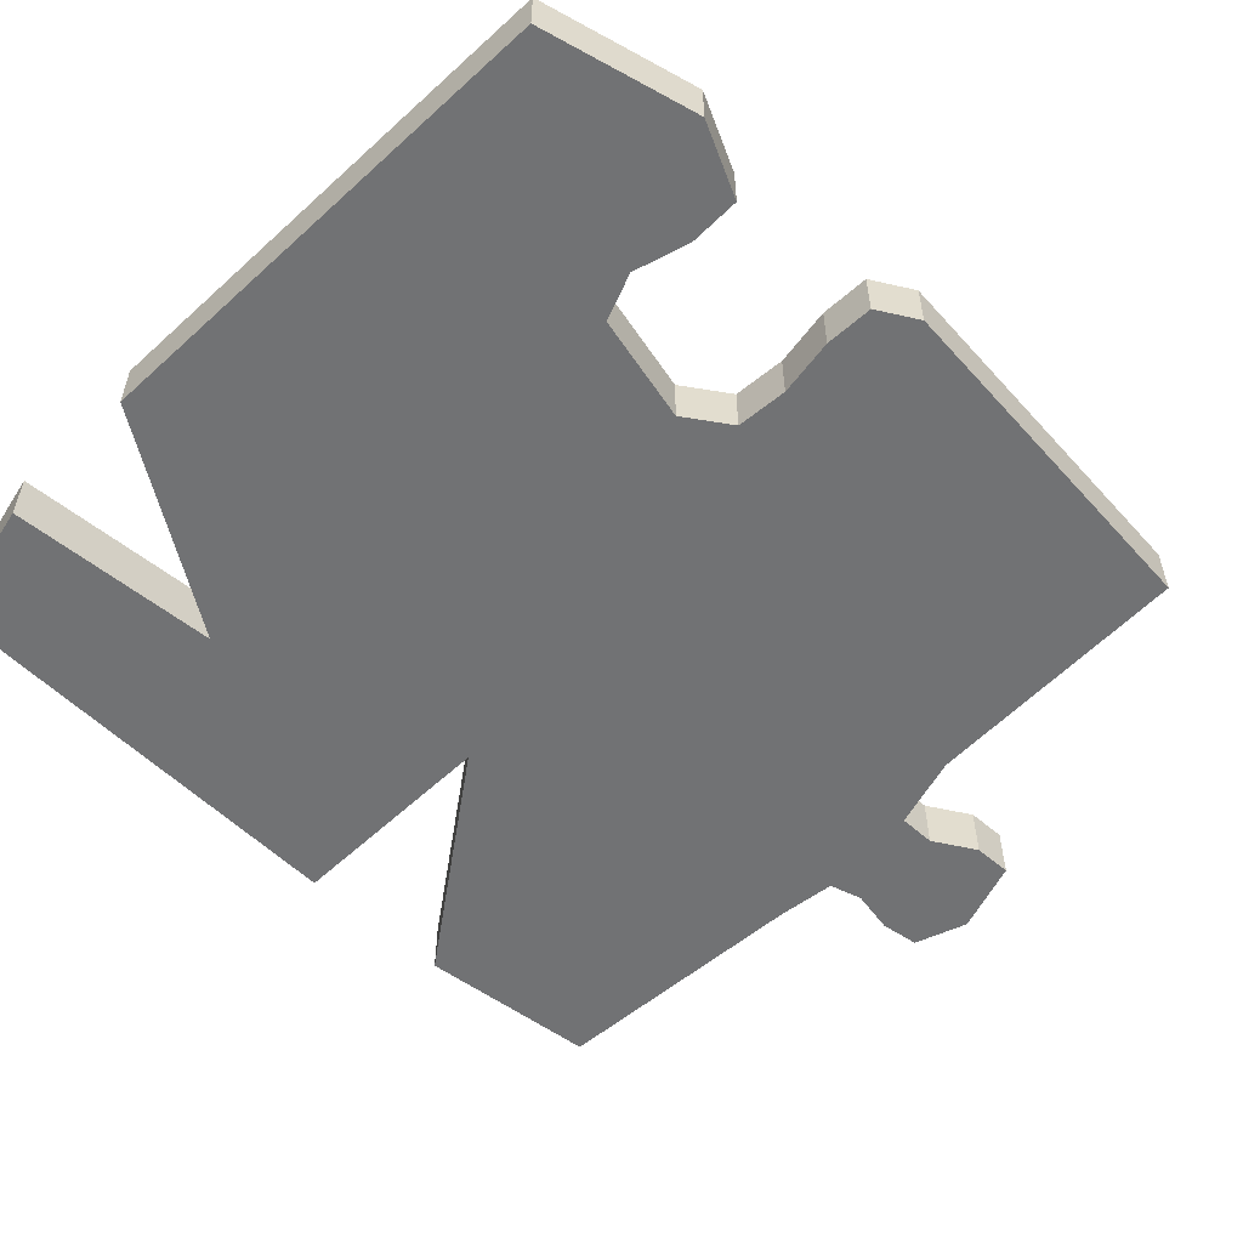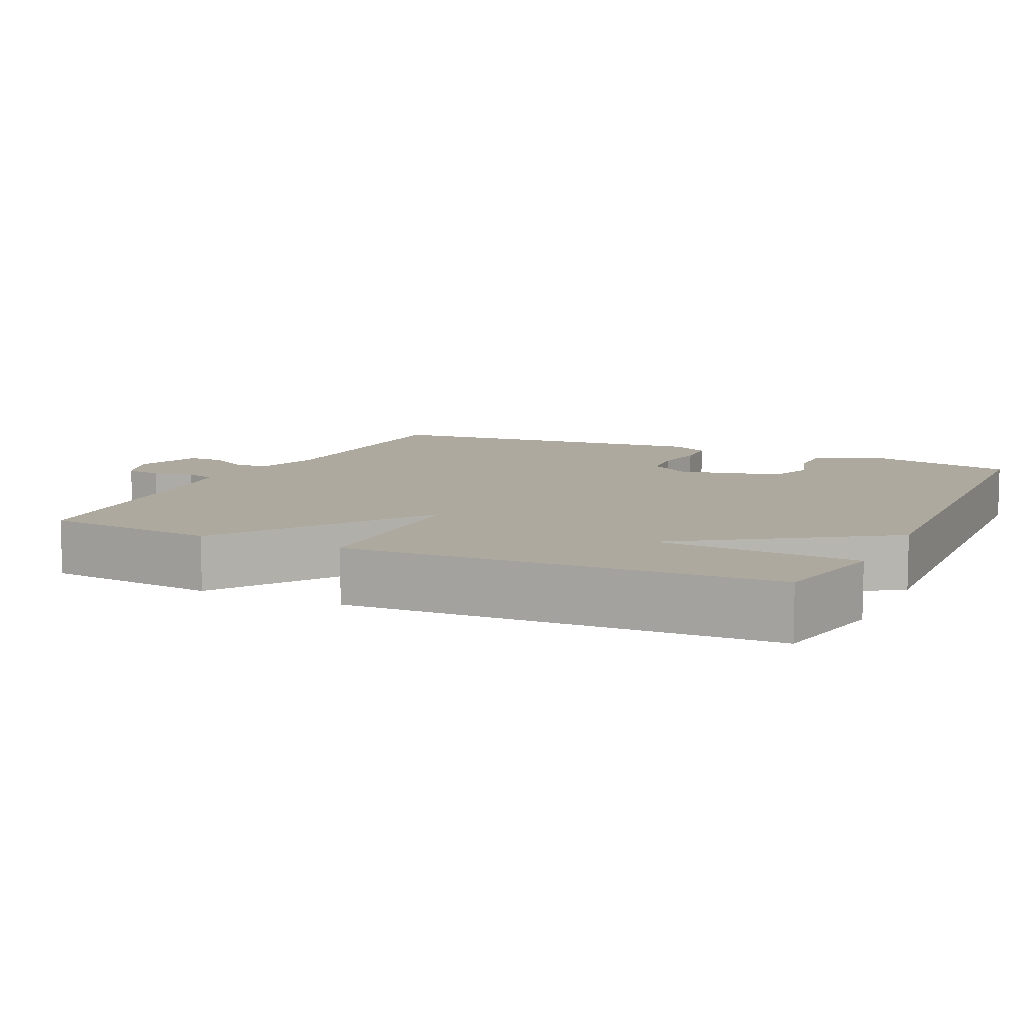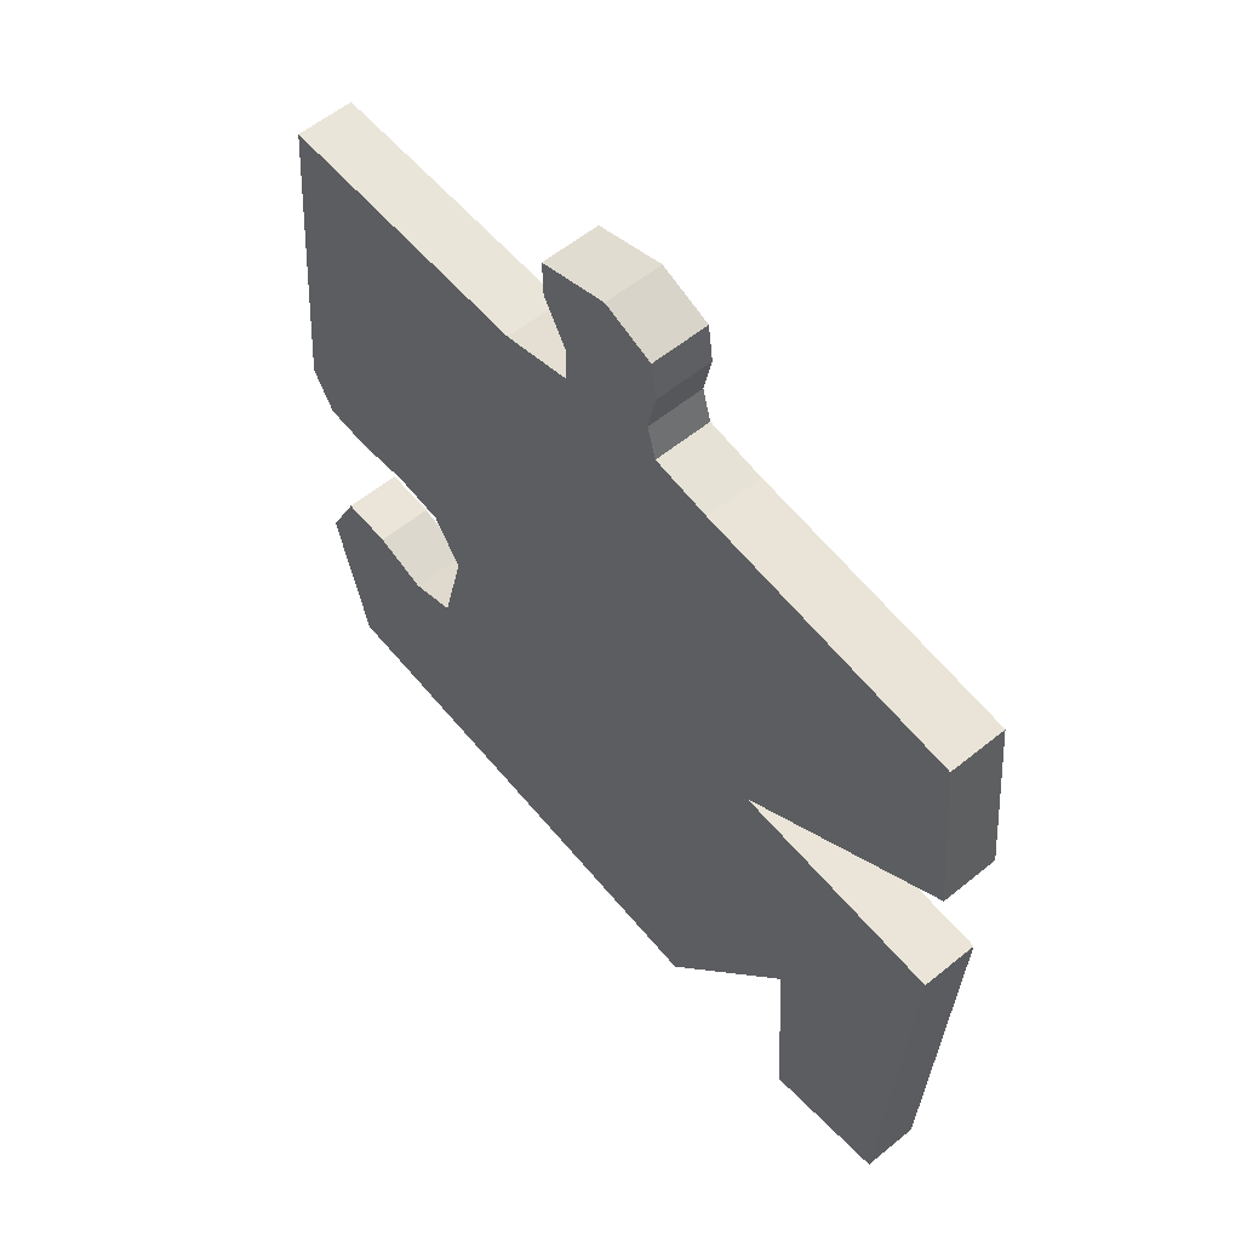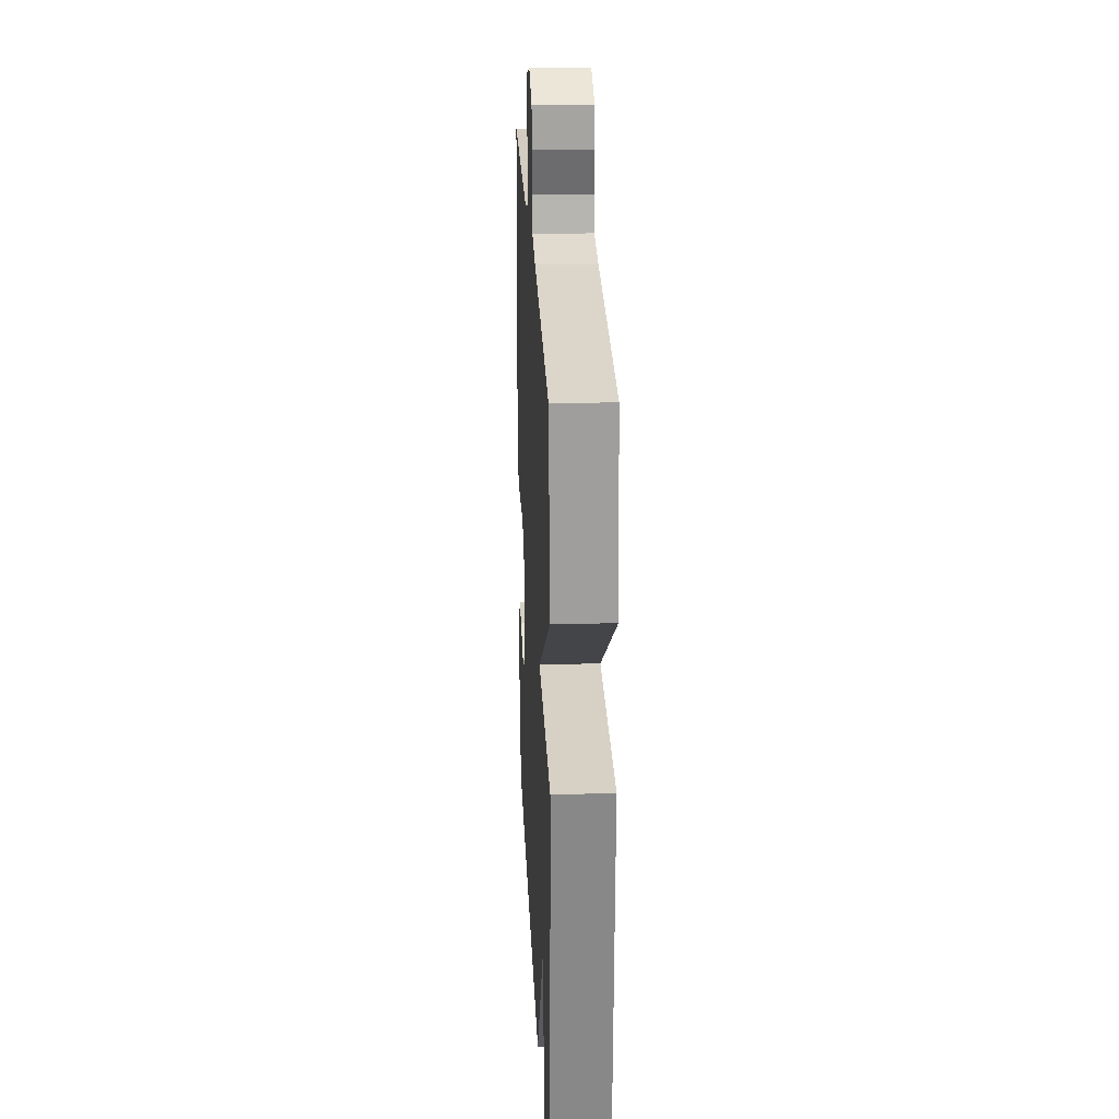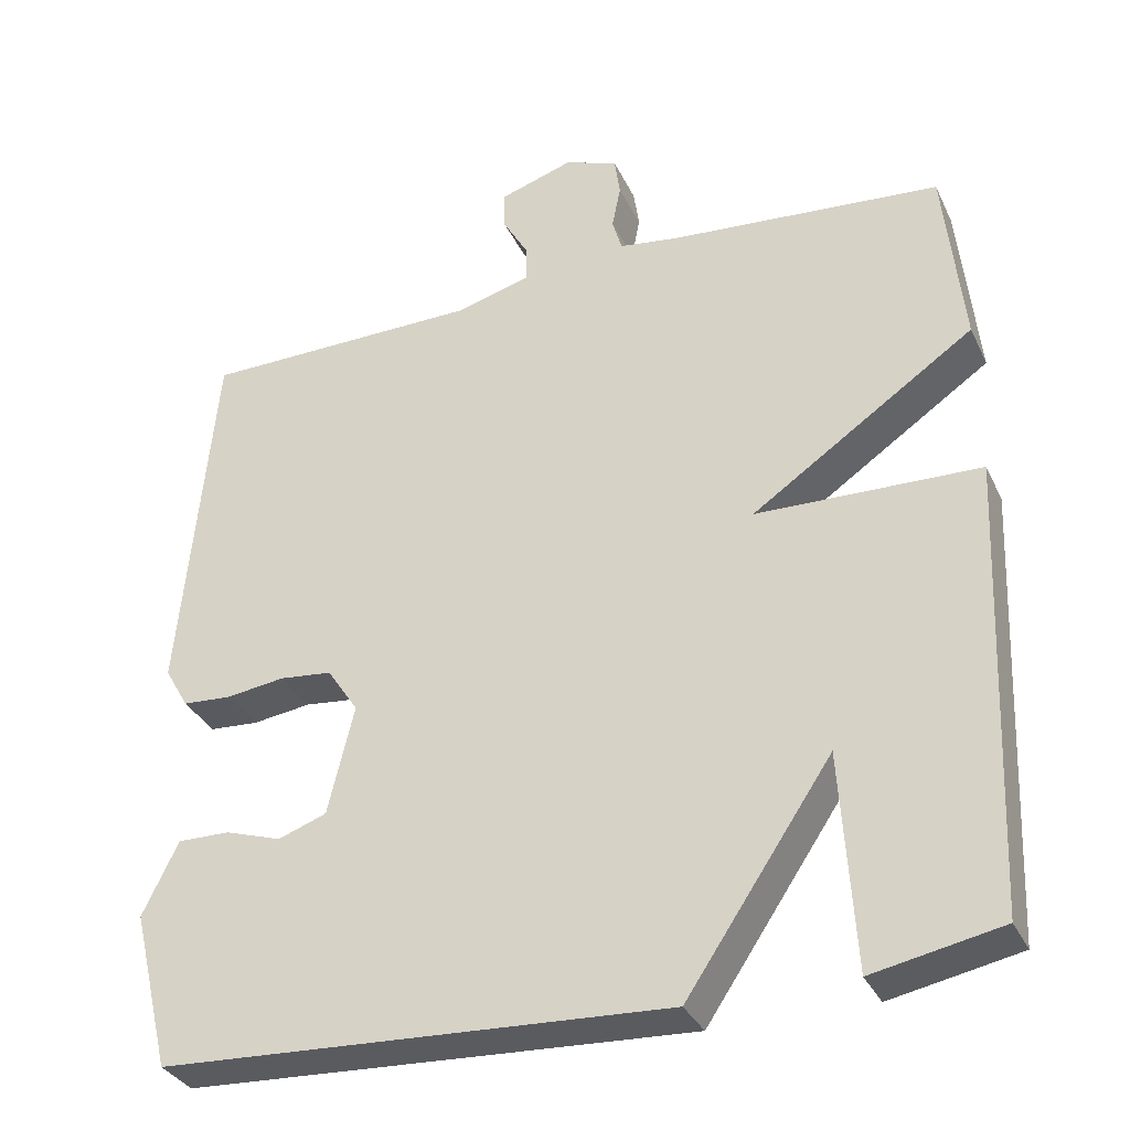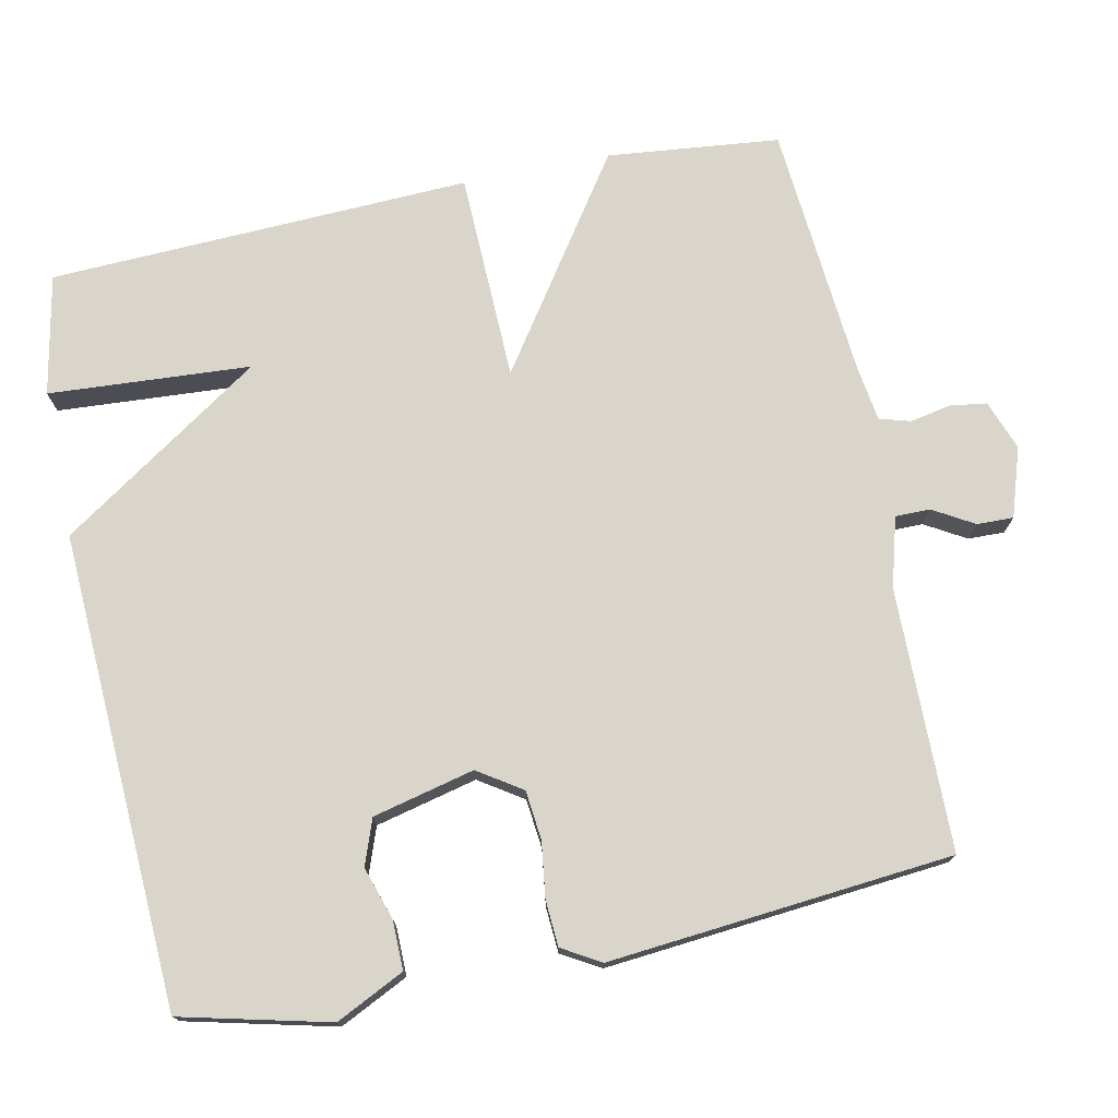
<metadata>
{"format":"obj","ext":"obj","renderer":"f3d","projection":"perspective","resolution":1024,"background":"white","views":[{"elev":-55.4,"azim":-133.5,"up":"+Y"},{"elev":9.1,"azim":115.2,"up":"+Y"},{"elev":58.5,"azim":50.0,"up":"+Z"},{"elev":25.1,"azim":87.3,"up":"+Z"},{"elev":-33.3,"azim":22.5,"up":"+Z"},{"elev":74.7,"azim":-101.6,"up":"+Y"}]}
</metadata>
<code>
v 0.5 0.07 0.5
v 0.524 0.07 0.268
v 0.243 0.07 0.076
v 0.524 0.07 0.068
v 0.5 0.07 -0.5
v 0.338 0.07 -0.532
v 0.321 0.07 -0.26
v 0.138 0.07 -0.532
v -0.5 0.07 -0.5
v -0.548 0.07 -0.301
v -0.503 0.07 -0.209
v -0.437 0.07 -0.21
v -0.366 0.07 -0.233
v -0.305 0.07 -0.211
v -0.272 0.07 -0.074
v -0.311 0.07 -0.015
v -0.377 0.07 -0.008
v -0.451 0.07 -0.018
v -0.513 0.07 -0.014
v -0.543 0.07 0.038
v -0.5 0.07 0.5
v -0.147 0.07 0.504
v -0.053 0.07 0.53
v -0.053 0.07 0.577
v -0.085 0.07 0.632
v -0.086 0.07 0.681
v 0.007 0.07 0.711
v 0.074 0.07 0.686
v 0.081 0.07 0.637
v 0.07 0.07 0.582
v 0.082 0.07 0.54
v 0.158 0.07 0.529
v 0.5 0 0.5
v 0.524 0 0.268
v 0.243 0 0.076
v 0.524 0 0.068
v 0.5 0 -0.5
v 0.338 0 -0.532
v 0.321 0 -0.26
v 0.138 0 -0.532
v -0.5 0 -0.5
v -0.548 0 -0.301
v -0.503 0 -0.209
v -0.437 0 -0.21
v -0.366 0 -0.233
v -0.305 0 -0.211
v -0.272 0 -0.074
v -0.311 0 -0.015
v -0.377 0 -0.008
v -0.451 0 -0.018
v -0.513 0 -0.014
v -0.543 0 0.038
v -0.5 0 0.5
v -0.147 0 0.504
v -0.053 0 0.53
v -0.053 0 0.577
v -0.085 0 0.632
v -0.086 0 0.681
v 0.007 0 0.711
v 0.074 0 0.686
v 0.081 0 0.637
v 0.07 0 0.582
v 0.082 0 0.54
v 0.158 0 0.529
f 28 29 30
f 27 28 30
f 26 27 30
f 25 26 30
f 24 25 30
f 23 24 30 31
f 22 23 31 32
f 20 21 22
f 19 20 22
f 18 19 22
f 17 18 22
f 1 2 3
f 32 1 3
f 22 32 3
f 17 22 3
f 16 17 3
f 11 12 13
f 10 11 13
f 9 10 13
f 8 9 13
f 7 8 13 14
f 4 5 6 7
f 3 4 7
f 16 3 7
f 15 16 7
f 7 14 15
f 62 61 60
f 62 60 59
f 62 59 58
f 62 58 57
f 62 57 56
f 63 62 56 55
f 64 63 55 54
f 54 53 52
f 54 52 51
f 54 51 50
f 54 50 49
f 35 34 33
f 35 33 64
f 35 64 54
f 35 54 49
f 35 49 48
f 45 44 43
f 45 43 42
f 45 42 41
f 45 41 40
f 46 45 40 39
f 39 38 37 36
f 39 36 35
f 39 35 48
f 39 48 47
f 47 46 39
f 1 33 34 2
f 2 34 35 3
f 3 35 36 4
f 4 36 37 5
f 5 37 38 6
f 6 38 39 7
f 7 39 40 8
f 8 40 41 9
f 9 41 42 10
f 10 42 43 11
f 11 43 44 12
f 12 44 45 13
f 13 45 46 14
f 14 46 47 15
f 15 47 48 16
f 16 48 49 17
f 17 49 50 18
f 18 50 51 19
f 19 51 52 20
f 20 52 53 21
f 21 53 54 22
f 22 54 55 23
f 23 55 56 24
f 24 56 57 25
f 25 57 58 26
f 26 58 59 27
f 27 59 60 28
f 28 60 61 29
f 29 61 62 30
f 30 62 63 31
f 31 63 64 32
f 32 64 33 1

</code>
